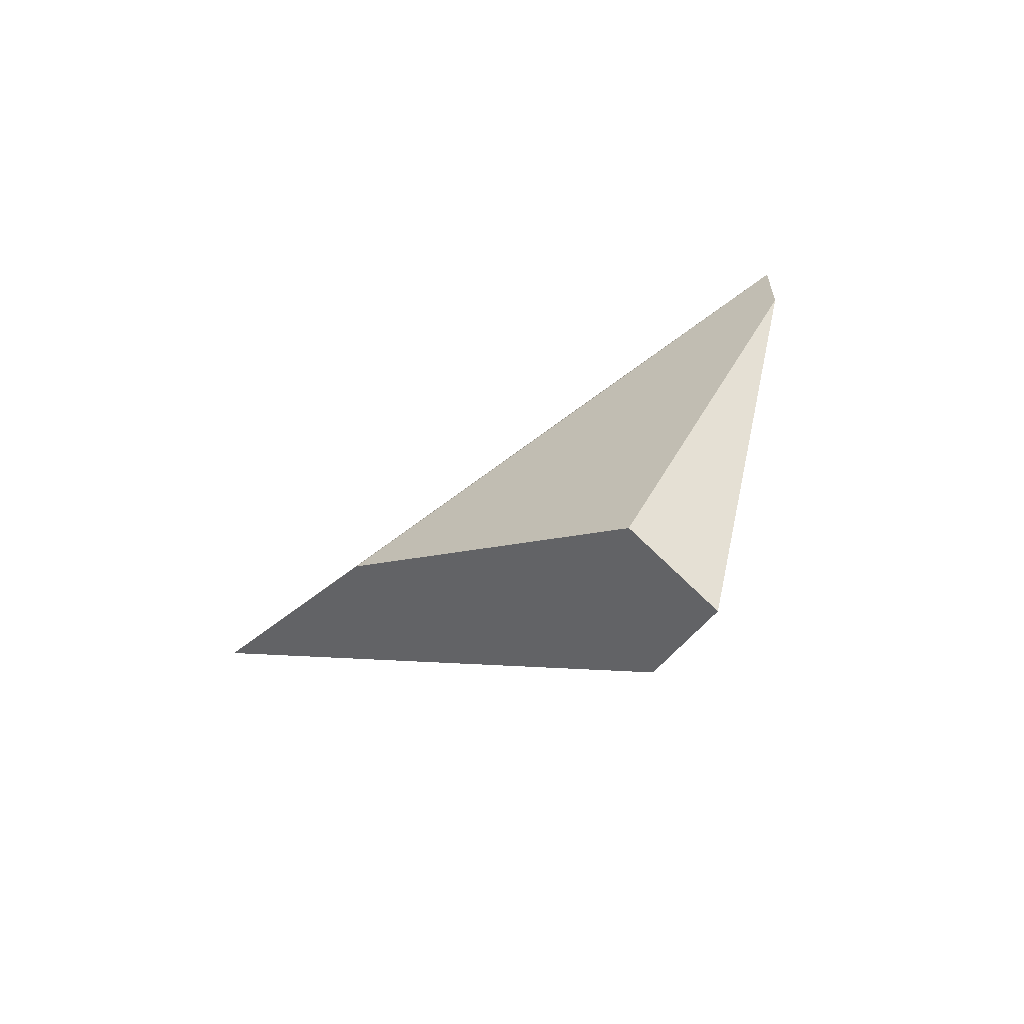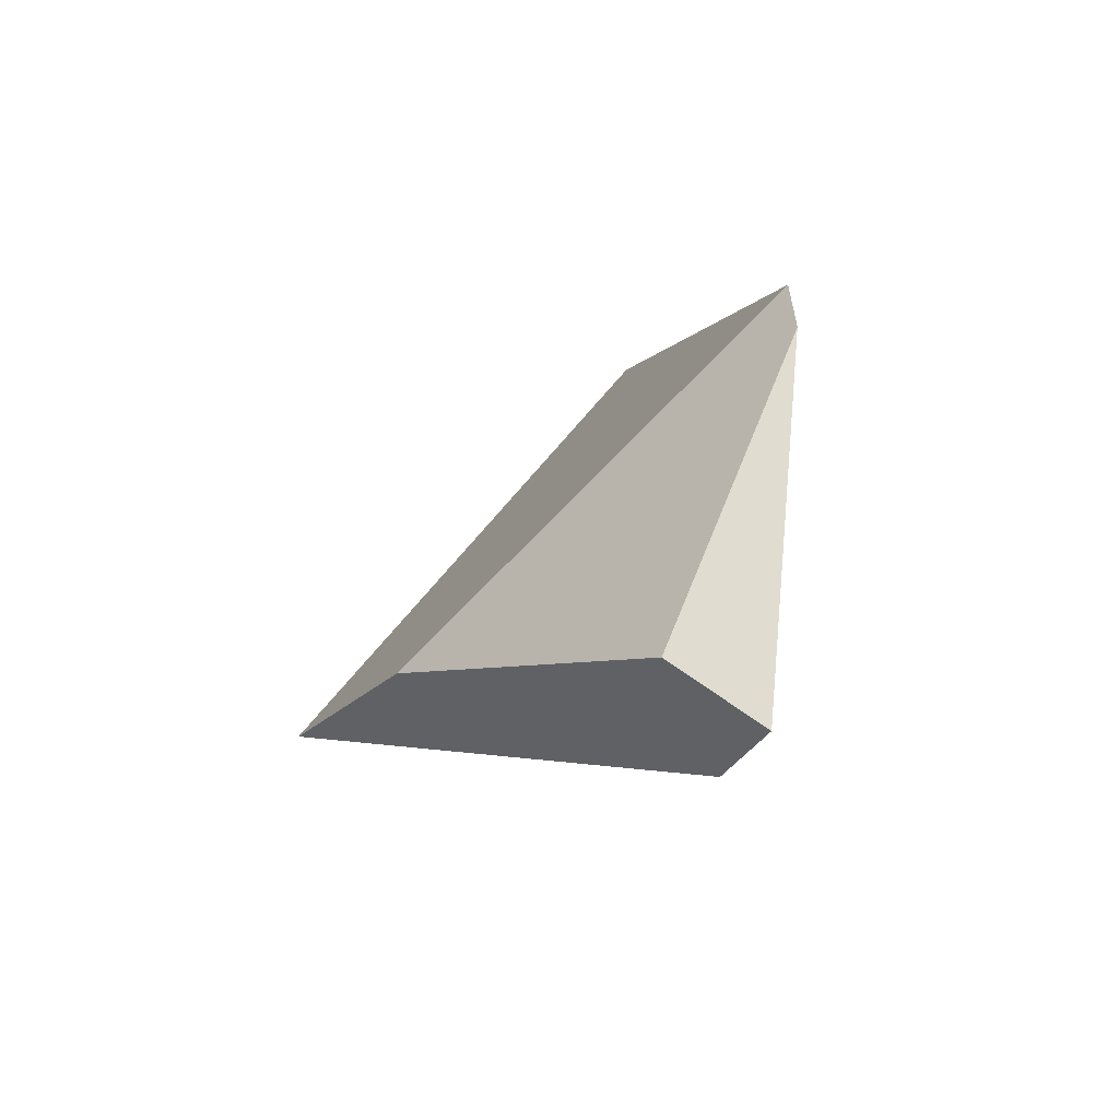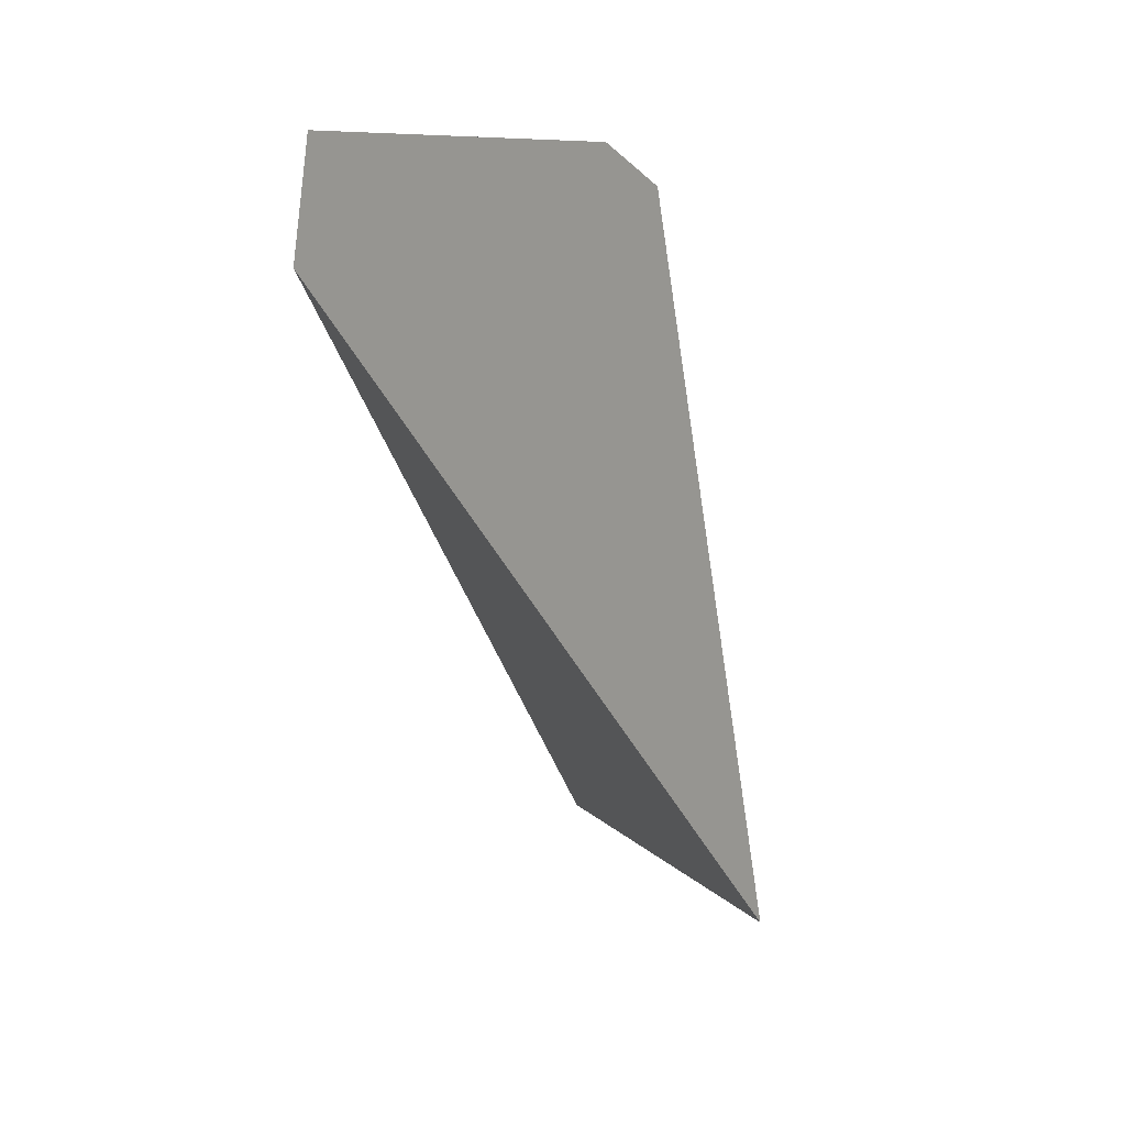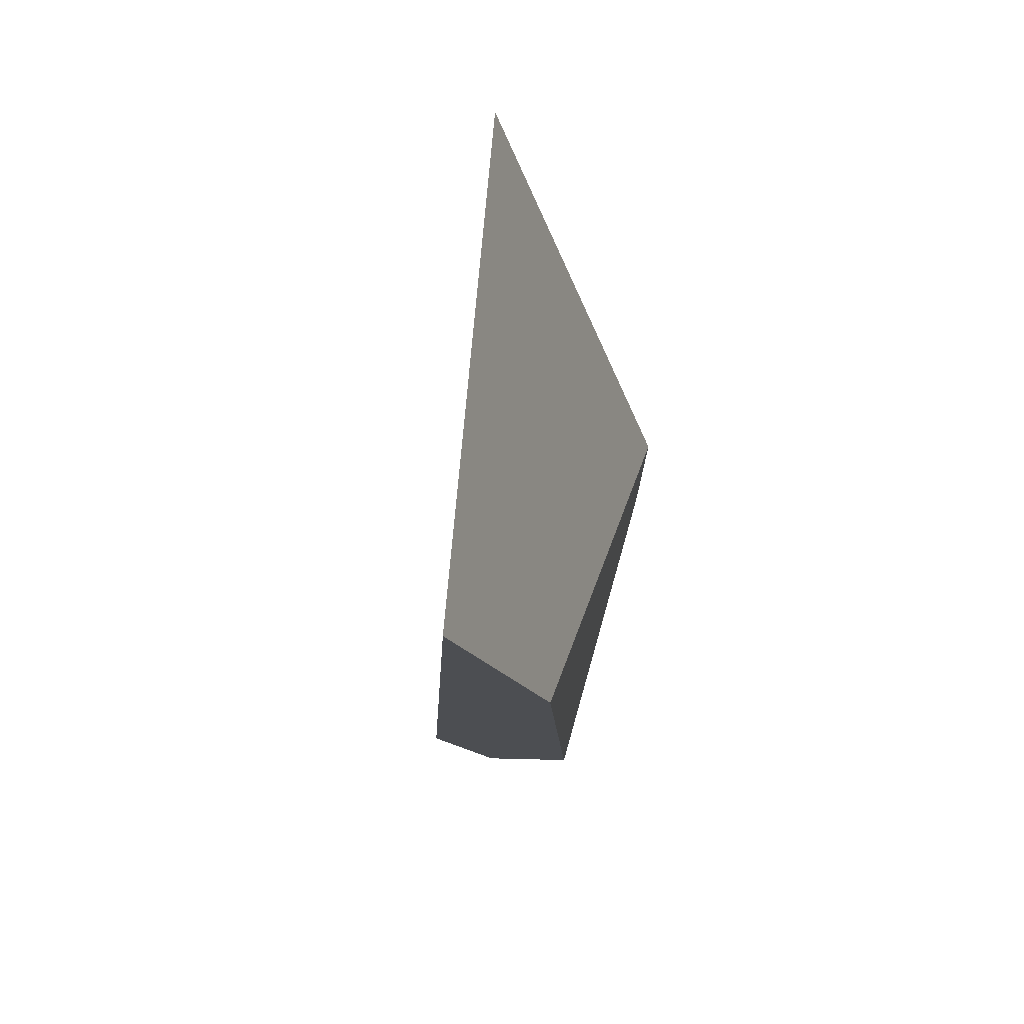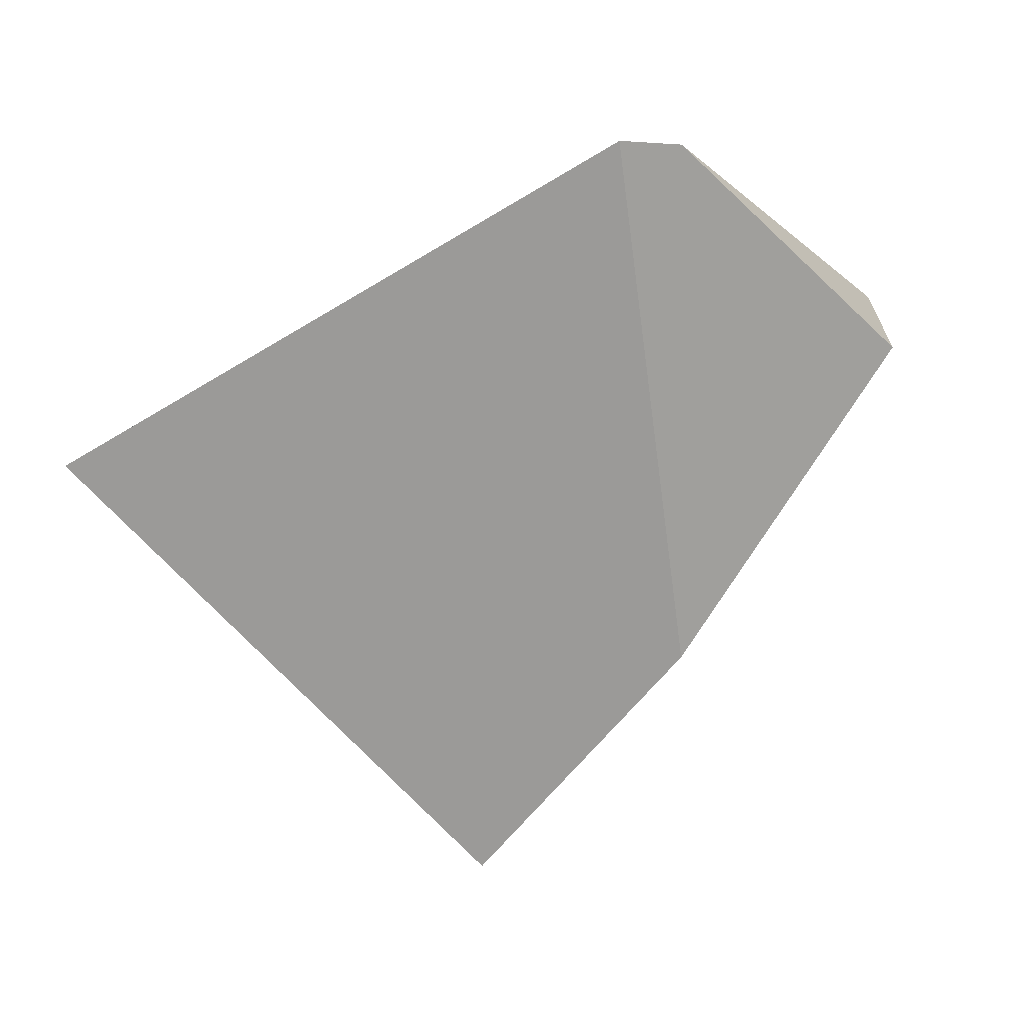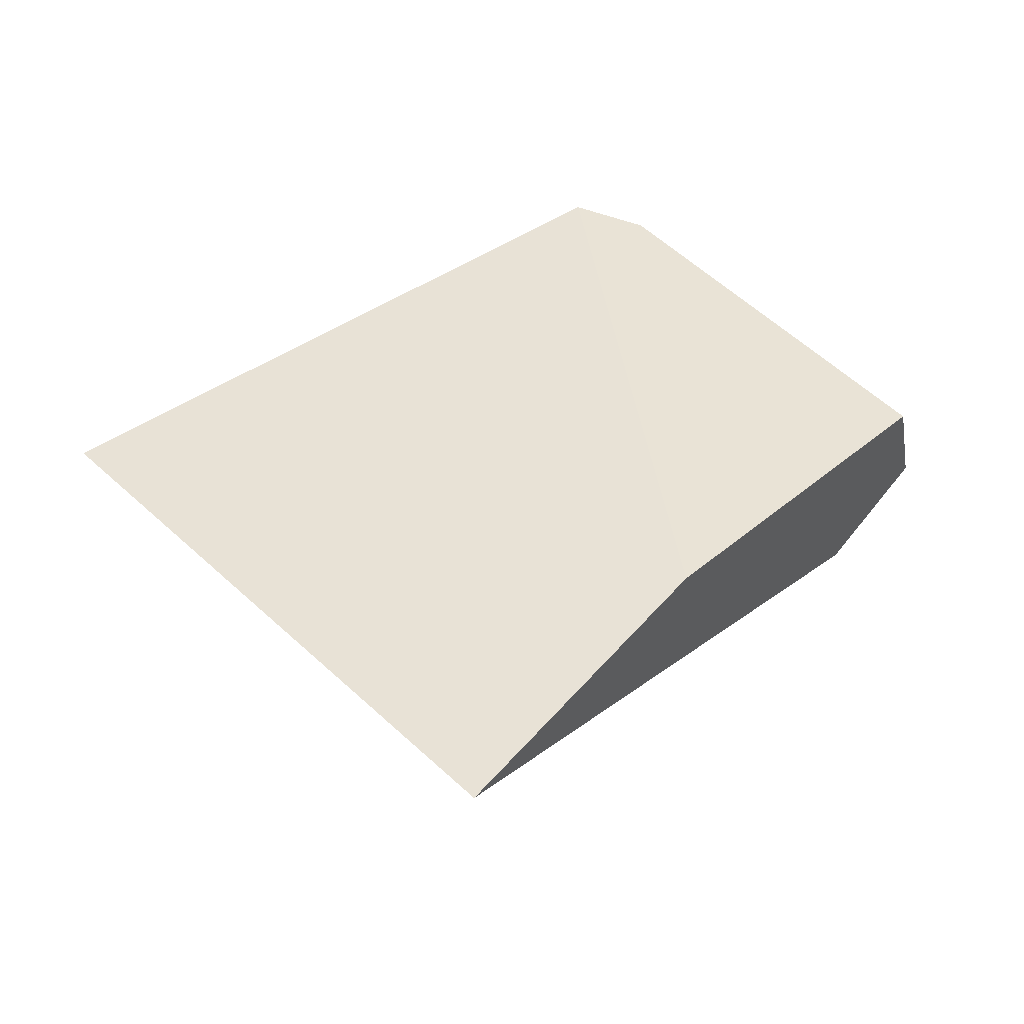
<metadata>
{"format":"obj","ext":"obj","renderer":"f3d","projection":"perspective","resolution":1024,"background":"white","views":[{"elev":-73.2,"azim":-60.7,"up":"+Y"},{"elev":-61.7,"azim":-50.2,"up":"+Y"},{"elev":53.4,"azim":155.0,"up":"+Z"},{"elev":23.9,"azim":-169.8,"up":"+Y"},{"elev":14.1,"azim":-112.0,"up":"+Z"},{"elev":-47.4,"azim":-95.6,"up":"+Z"}]}
</metadata>
<code>
v 1.151 -0.9946 0.01563
v 1.186 -1.061 -0.02451
v 1.148 -0.9793 0.01709
v 1.186 -1.061 -0.02451
v 1.151 -0.9946 0.01563
v 1.164 -1.055 -0.03238
v 1.164 -1.055 -0.03238
v 1.172 -0.9616 -0.1421
v 1.186 -1.061 -0.02451
v 1.157 -1 -0.09687
v 1.157 -1 -0.09687
v 1.148 -0.9778 0.01621
v 1.172 -0.9616 -0.1421
v 1.148 -0.9797 0.01465
v 1.148 -0.9793 0.01709
v 1.148 -0.9778 0.01621
v 1.197 -1.044 -0.04406
v 1.18 -0.8711 -0.04733
v 1.18 -0.8711 -0.04733
v 1.173 -0.9587 -0.1456
v 1.173 -0.9587 -0.1456
v 1.197 -1.044 -0.04406
v 1.18 -0.8711 -0.04733
v 1.197 -1.044 -0.04406
v 1.173 -0.9587 -0.1456
v 1.151 -0.9946 0.01563
v 1.148 -0.9793 0.01709
v 1.148 -0.9797 0.01465
v 1.157 -1 -0.09687
v 1.164 -1.055 -0.03238
f 1 2 3
f 4 5 6
f 7 8 9
f 10 8 7
f 11 12 13
f 14 12 11
f 12 14 15
f 3 2 16
f 16 2 17
f 16 17 18
f 13 12 19
f 13 19 20
f 21 22 8
f 23 24 25
f 8 22 9
f 26 27 28
f 29 26 28
f 30 26 29

</code>
